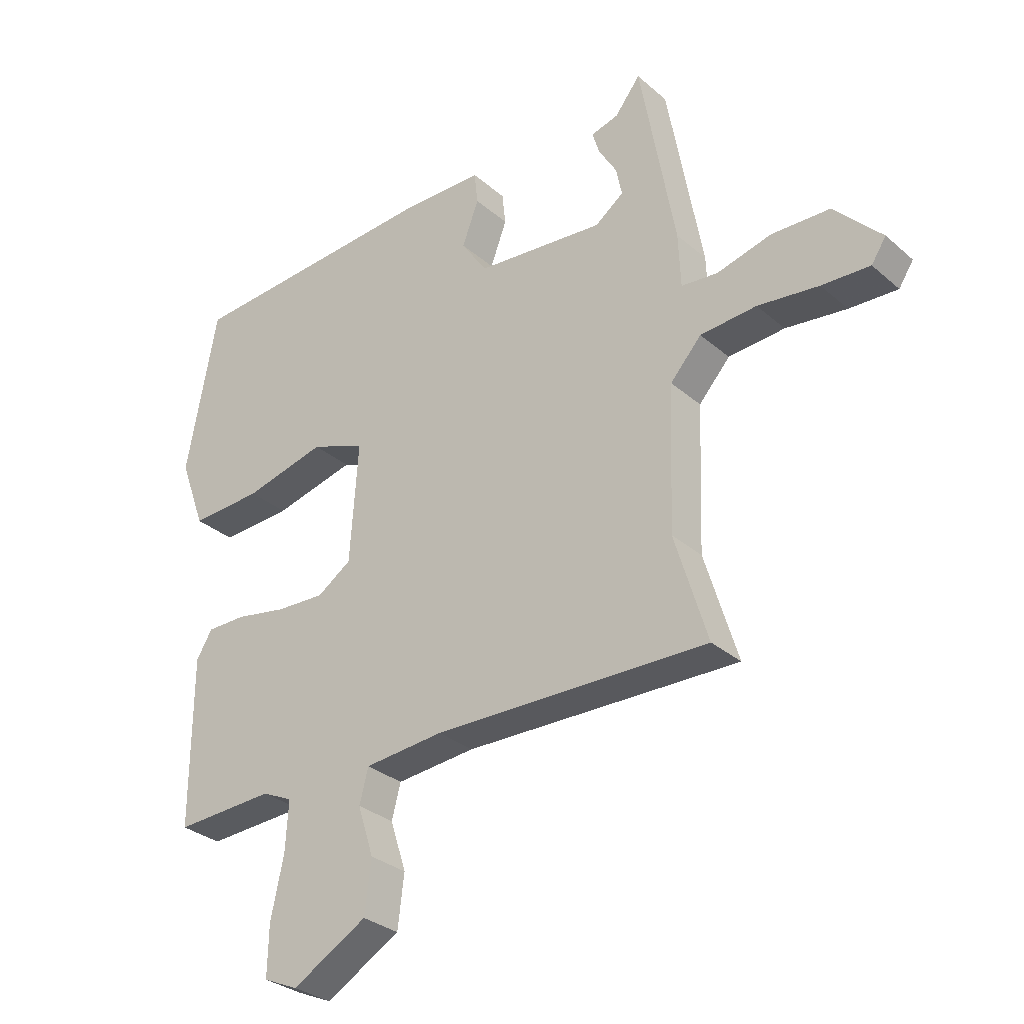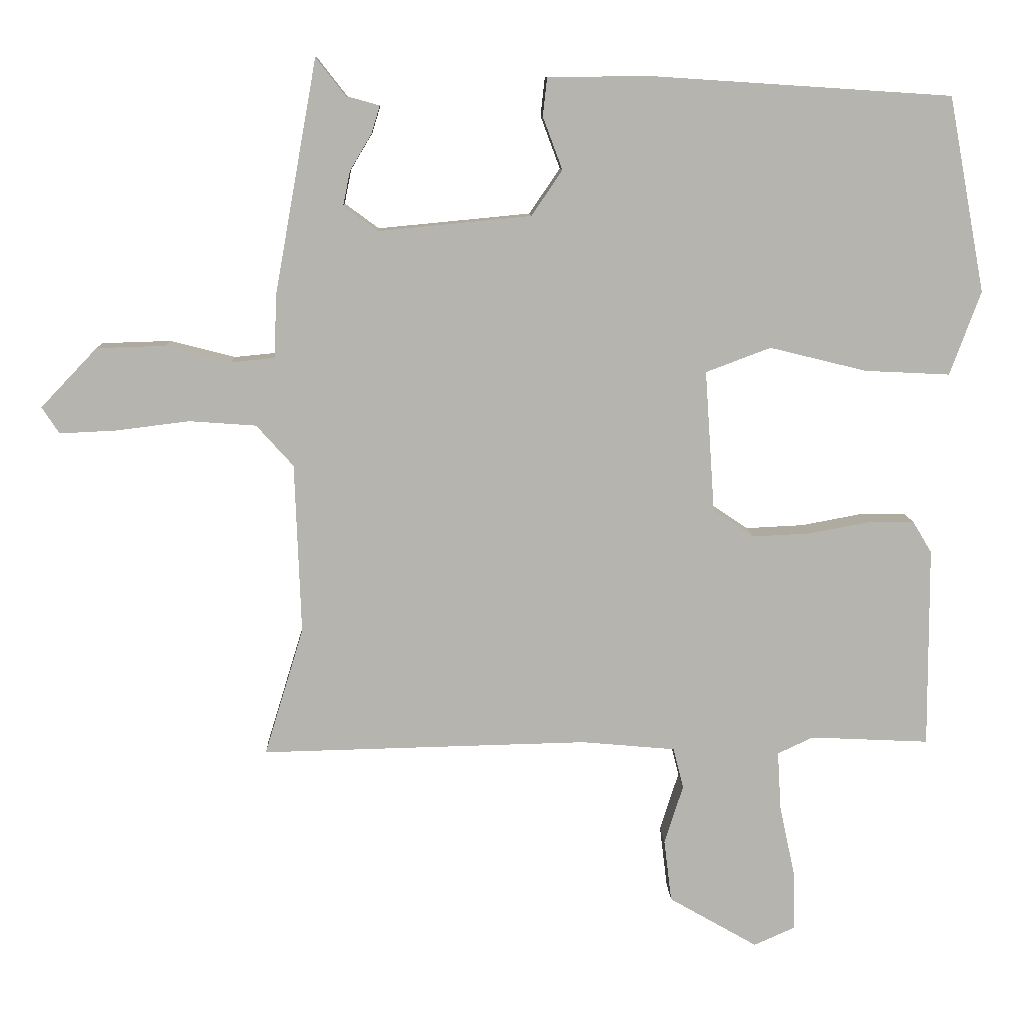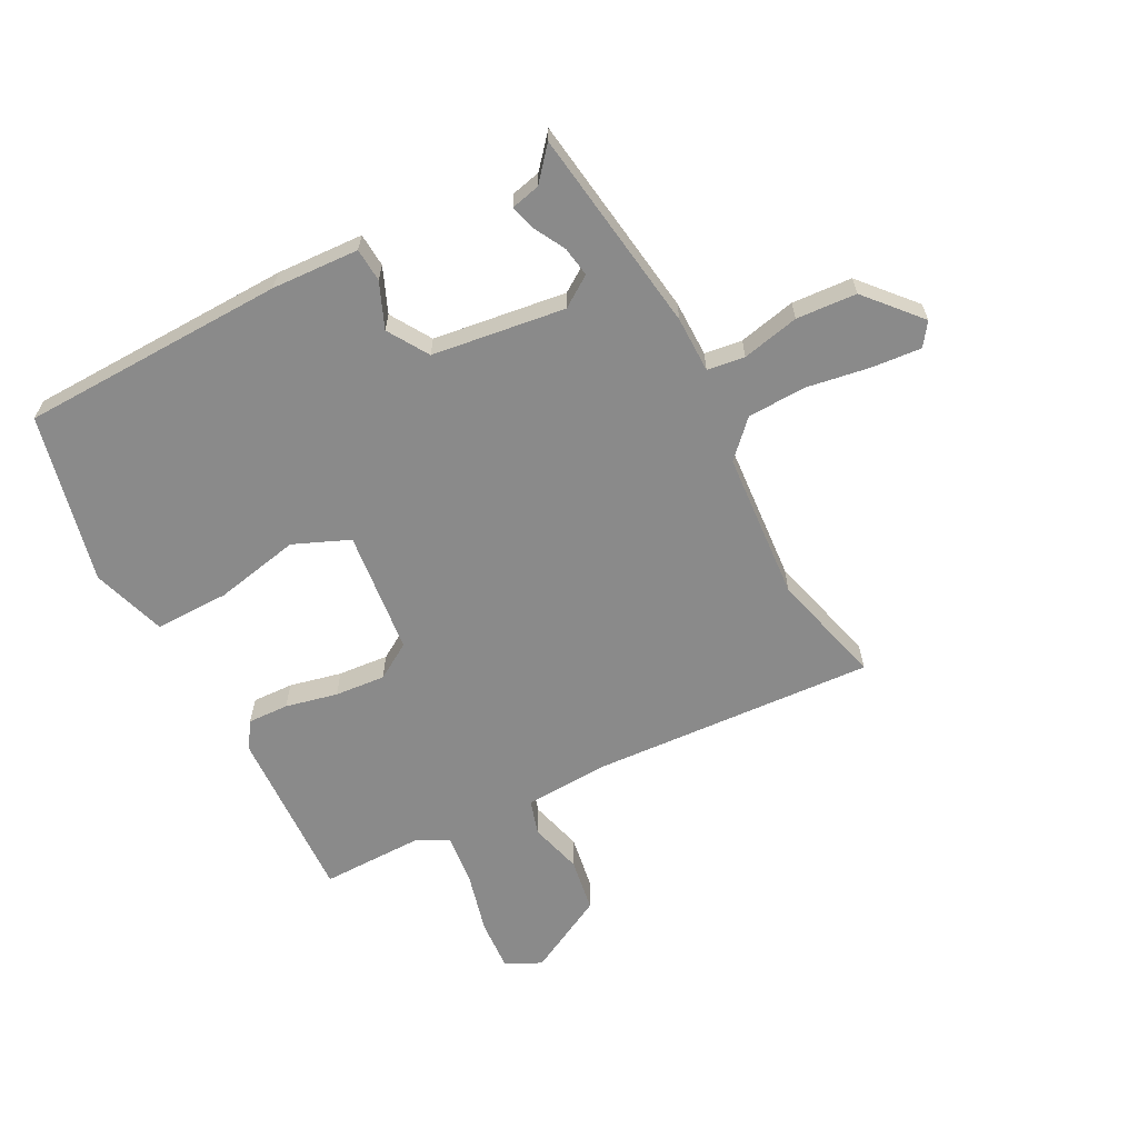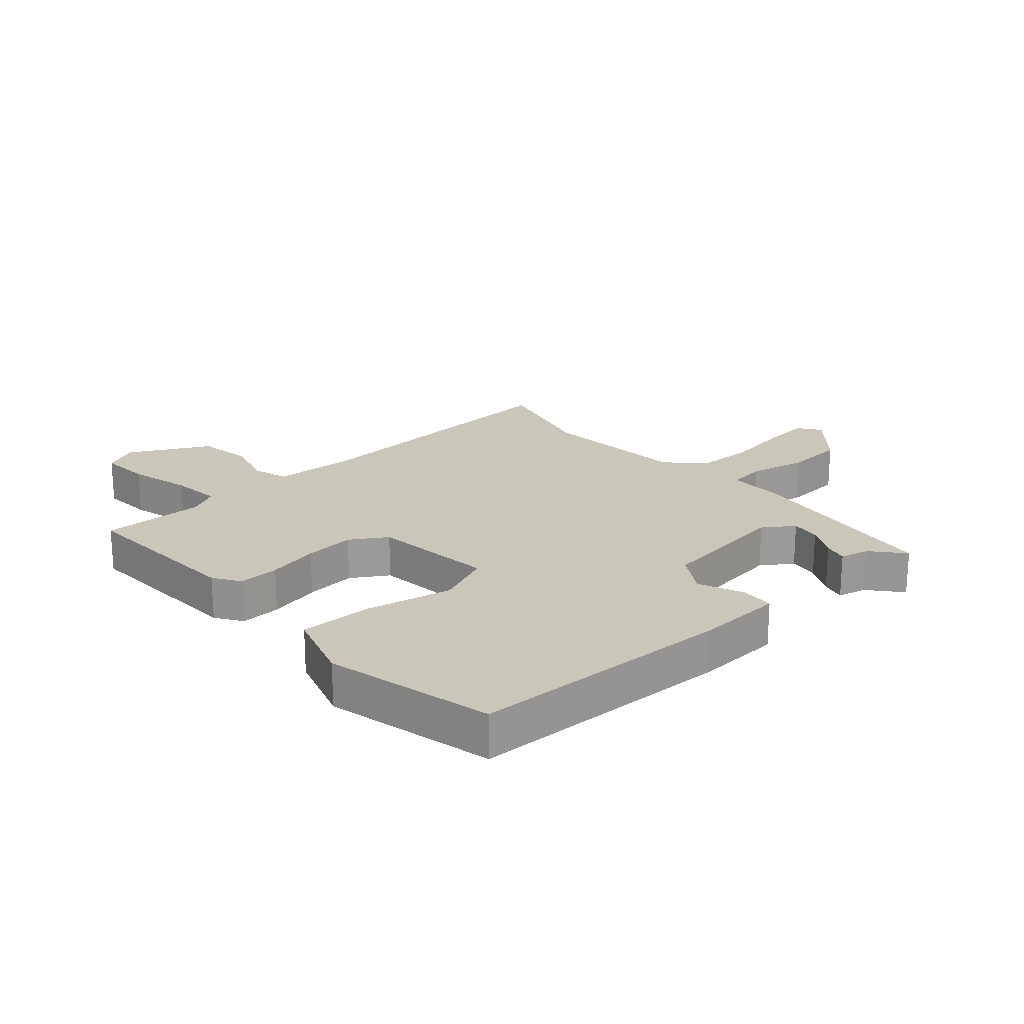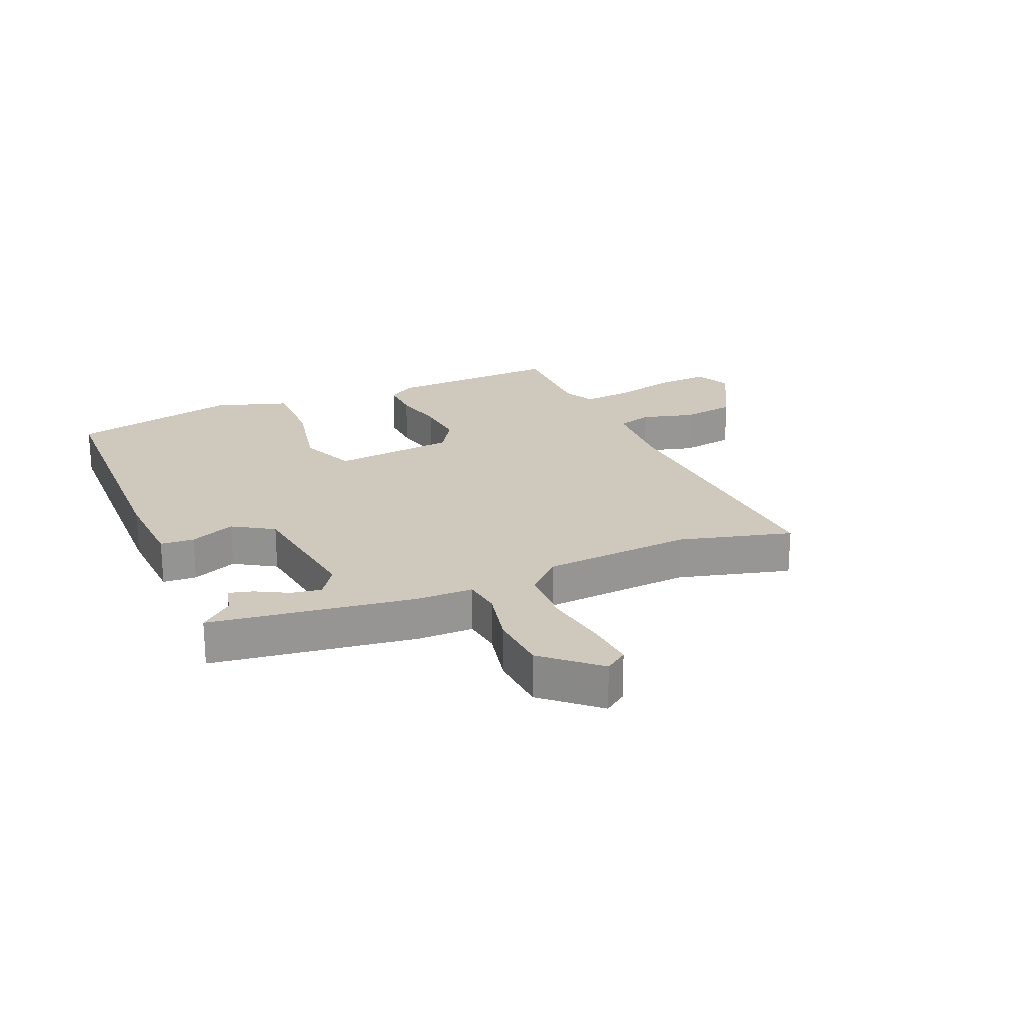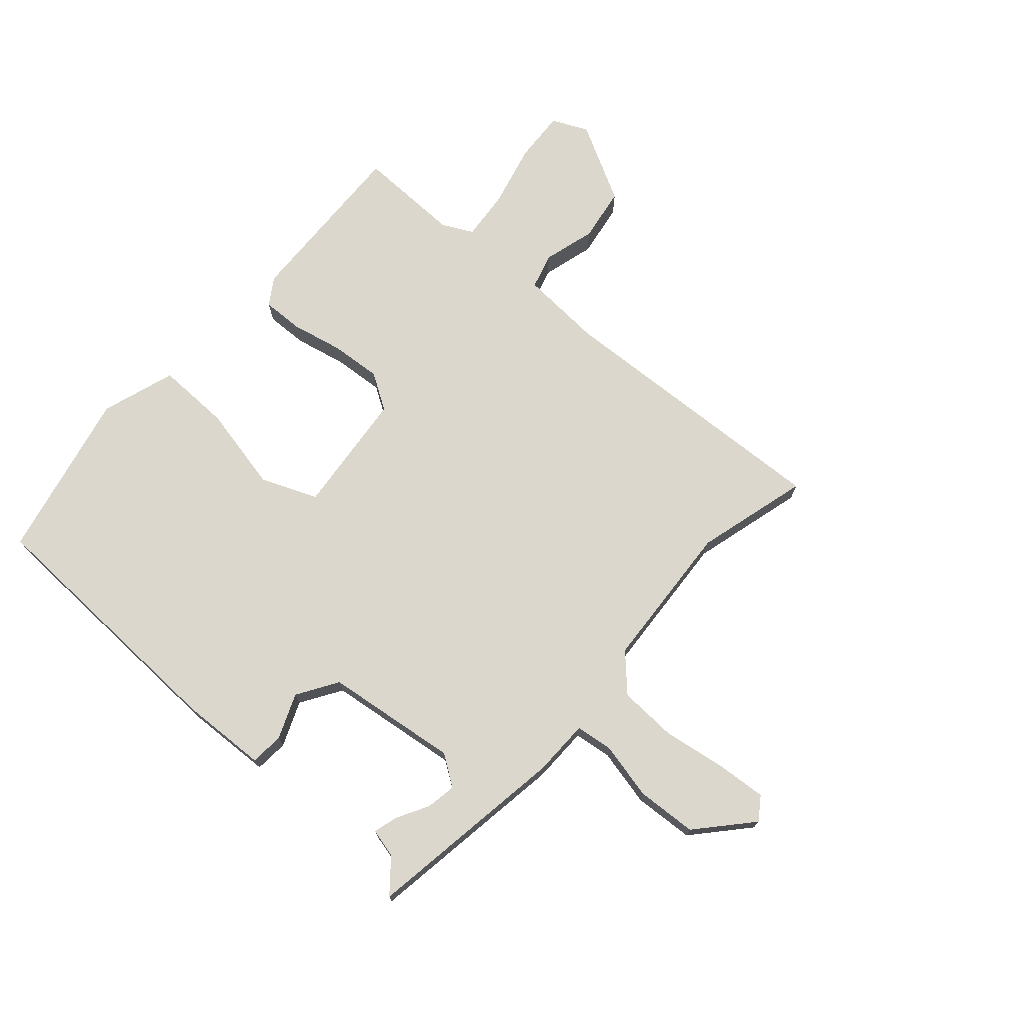
<metadata>
{"format":"obj","ext":"obj","renderer":"f3d","projection":"perspective","resolution":1024,"background":"white","views":[{"elev":-30.7,"azim":39.2,"up":"+Z"},{"elev":9.7,"azim":178.0,"up":"+Z"},{"elev":-63.4,"azim":25.4,"up":"+Y"},{"elev":21.1,"azim":-43.9,"up":"+Y"},{"elev":22.4,"azim":64.7,"up":"+Y"},{"elev":73.3,"azim":39.7,"up":"+Y"}]}
</metadata>
<code>
v 0.445 0.07 -0.319
v 0.501 0.07 -0.502
v 0.033 0.07 -0.491
v -0.102 0.07 -0.503
v -0.117 0.07 -0.561
v -0.09 0.07 -0.646
v -0.101 0.07 -0.735
v -0.228 0.07 -0.808
v -0.287 0.07 -0.782
v -0.285 0.07 -0.697
v -0.263 0.07 -0.594
v -0.258 0.07 -0.511
v -0.309 0.07 -0.487
v -0.479 0.07 -0.495
v -0.478 0.07 -0.208
v -0.451 0.07 -0.163
v -0.384 0.07 -0.163
v -0.298 0.07 -0.179
v -0.215 0.07 -0.183
v -0.157 0.07 -0.144
v -0.143 0.07 0.059
v -0.236 0.07 0.094
v -0.375 0.07 0.06
v -0.497 0.07 0.054
v -0.541 0.07 0.174
v -0.489 0.07 0.453
v -0.055 0.07 0.481
v 0.088 0.07 0.479
v 0.094 0.07 0.424
v 0.066 0.07 0.349
v 0.11 0.07 0.284
v 0.329 0.07 0.263
v 0.378 0.07 0.299
v 0.368 0.07 0.348
v 0.337 0.07 0.4
v 0.325 0.07 0.439
v 0.372 0.07 0.452
v 0.415 0.07 0.507
v 0.475 0.07 0.174
v 0.479 0.07 0.082
v 0.541 0.07 0.076
v 0.634 0.07 0.1
v 0.733 0.07 0.097
v 0.814 0.07 0.012
v 0.789 0.07 -0.026
v 0.707 0.07 -0.022
v 0.603 0.07 -0.009
v 0.507 0.07 -0.016
v 0.454 0.07 -0.075
v 0.445 0 -0.319
v 0.501 0 -0.502
v 0.033 0 -0.491
v -0.102 0 -0.503
v -0.117 0 -0.561
v -0.09 0 -0.646
v -0.101 0 -0.735
v -0.228 0 -0.808
v -0.287 0 -0.782
v -0.285 0 -0.697
v -0.263 0 -0.594
v -0.258 0 -0.511
v -0.309 0 -0.487
v -0.479 0 -0.495
v -0.478 0 -0.208
v -0.451 0 -0.163
v -0.384 0 -0.163
v -0.298 0 -0.179
v -0.215 0 -0.183
v -0.157 0 -0.144
v -0.143 0 0.059
v -0.236 0 0.094
v -0.375 0 0.06
v -0.497 0 0.054
v -0.541 0 0.174
v -0.489 0 0.453
v -0.055 0 0.481
v 0.088 0 0.479
v 0.094 0 0.424
v 0.066 0 0.349
v 0.11 0 0.284
v 0.329 0 0.263
v 0.378 0 0.299
v 0.368 0 0.348
v 0.337 0 0.4
v 0.325 0 0.439
v 0.372 0 0.452
v 0.415 0 0.507
v 0.475 0 0.174
v 0.479 0 0.082
v 0.541 0 0.076
v 0.634 0 0.1
v 0.733 0 0.097
v 0.814 0 0.012
v 0.789 0 -0.026
v 0.707 0 -0.022
v 0.603 0 -0.009
v 0.507 0 -0.016
v 0.454 0 -0.075
f 44 45 46 47
f 44 47 48
f 41 42 43 44
f 40 41 44 48
f 37 38 39 40
f 37 40 48 49
f 34 35 36 37
f 33 34 37
f 27 28 29 30
f 27 30 31
f 26 27 31
f 25 26 31
f 22 23 24 25
f 22 25 31 32
f 15 16 17 18
f 13 14 15 18
f 12 13 18 19
f 11 12 19 20
f 9 10 11 20
f 5 6 7 8
f 4 5 8 9
f 1 2 3
f 1 3 4
f 33 37 49 1
f 21 22 32
f 20 21 32
f 4 9 20 32
f 1 4 32 33
f 96 95 94 93
f 97 96 93
f 93 92 91 90
f 97 93 90 89
f 89 88 87 86
f 98 97 89 86
f 86 85 84 83
f 86 83 82
f 79 78 77 76
f 80 79 76
f 80 76 75
f 80 75 74
f 74 73 72 71
f 81 80 74 71
f 67 66 65 64
f 67 64 63 62
f 68 67 62 61
f 69 68 61 60
f 69 60 59 58
f 57 56 55 54
f 58 57 54 53
f 52 51 50
f 53 52 50
f 50 98 86 82
f 81 71 70
f 81 70 69
f 81 69 58 53
f 82 81 53 50
f 1 50 51 2
f 2 51 52 3
f 3 52 53 4
f 4 53 54 5
f 5 54 55 6
f 6 55 56 7
f 7 56 57 8
f 8 57 58 9
f 9 58 59 10
f 10 59 60 11
f 11 60 61 12
f 12 61 62 13
f 13 62 63 14
f 14 63 64 15
f 15 64 65 16
f 16 65 66 17
f 17 66 67 18
f 18 67 68 19
f 19 68 69 20
f 20 69 70 21
f 21 70 71 22
f 22 71 72 23
f 23 72 73 24
f 24 73 74 25
f 25 74 75 26
f 26 75 76 27
f 27 76 77 28
f 28 77 78 29
f 29 78 79 30
f 30 79 80 31
f 31 80 81 32
f 32 81 82 33
f 33 82 83 34
f 34 83 84 35
f 35 84 85 36
f 36 85 86 37
f 37 86 87 38
f 38 87 88 39
f 39 88 89 40
f 40 89 90 41
f 41 90 91 42
f 42 91 92 43
f 43 92 93 44
f 44 93 94 45
f 45 94 95 46
f 46 95 96 47
f 47 96 97 48
f 48 97 98 49
f 49 98 50 1

</code>
